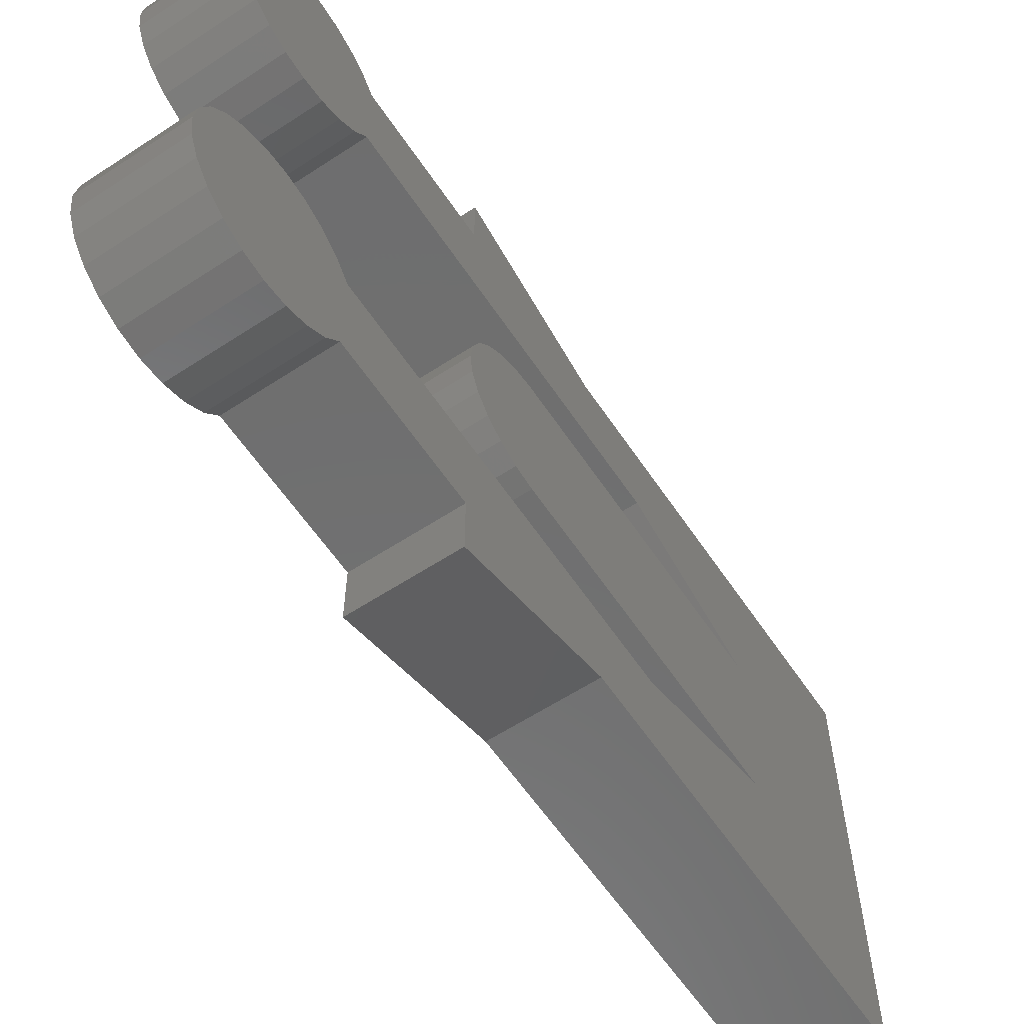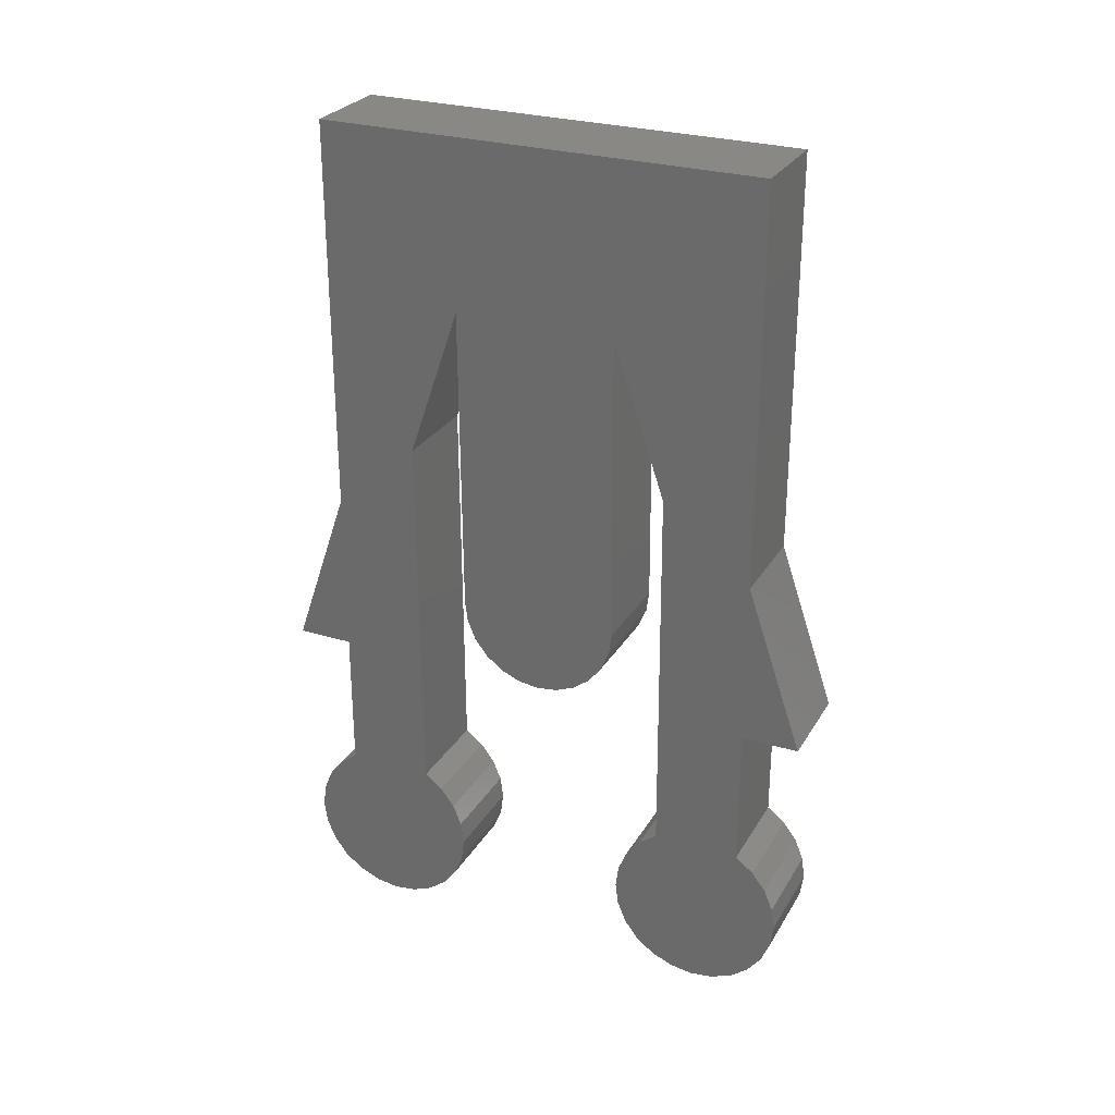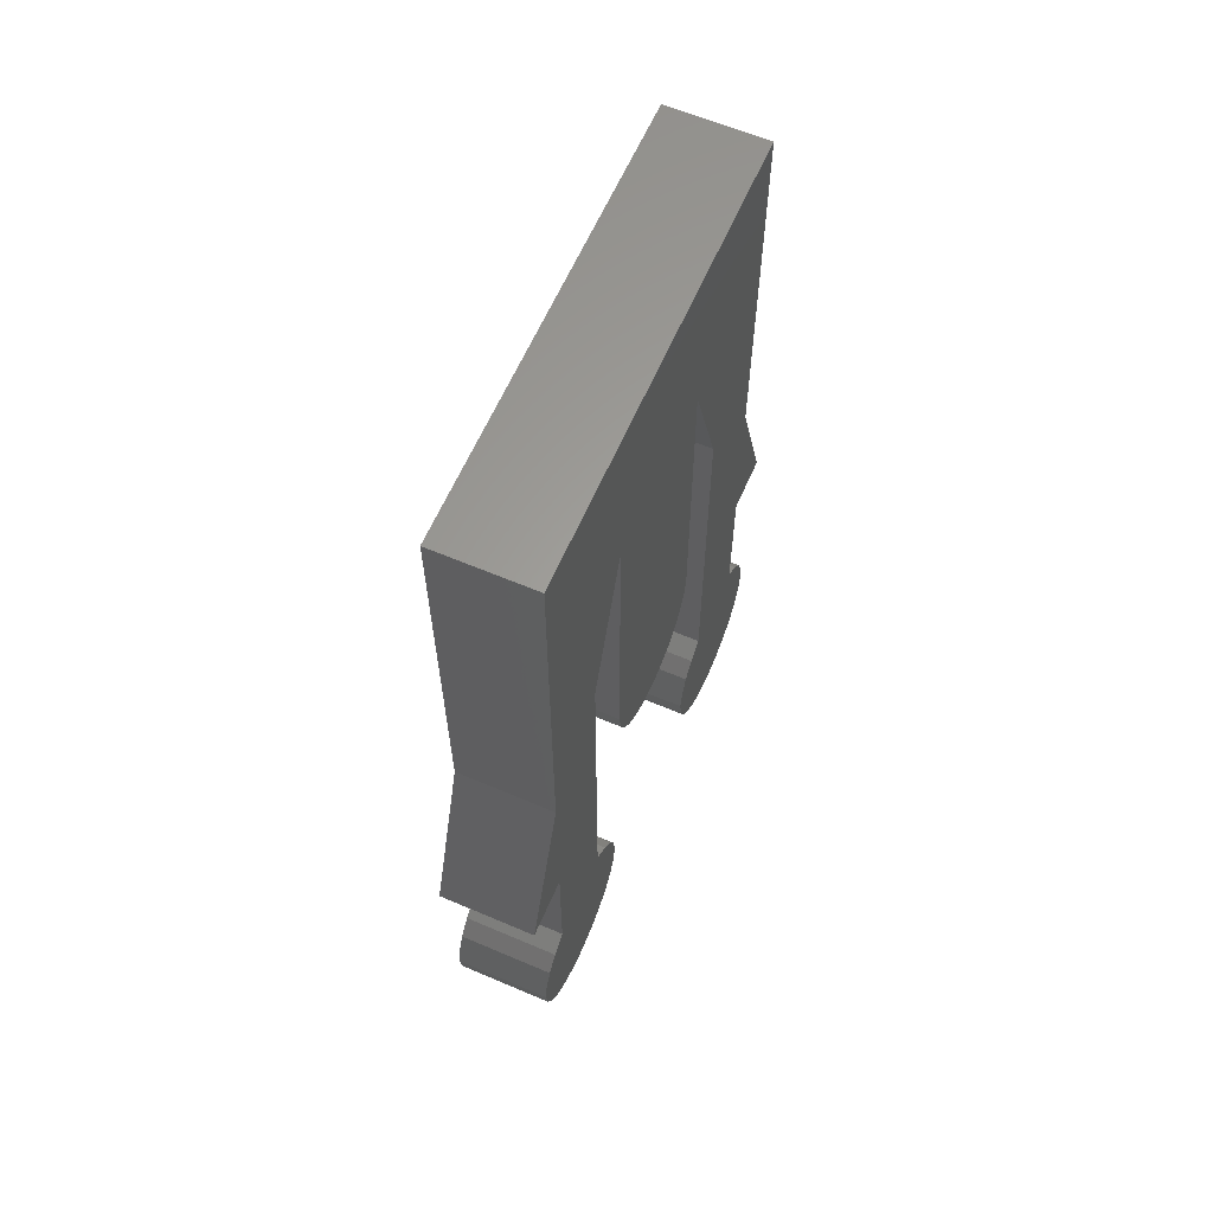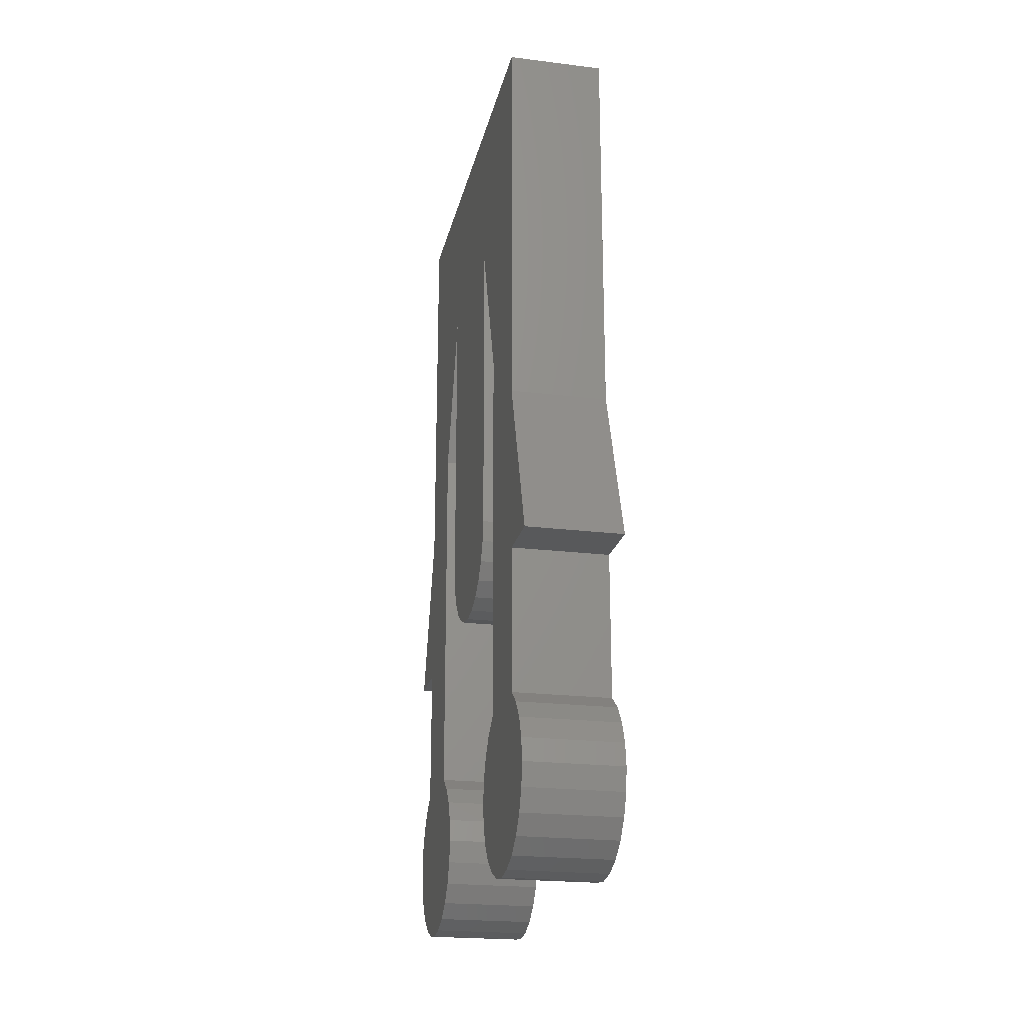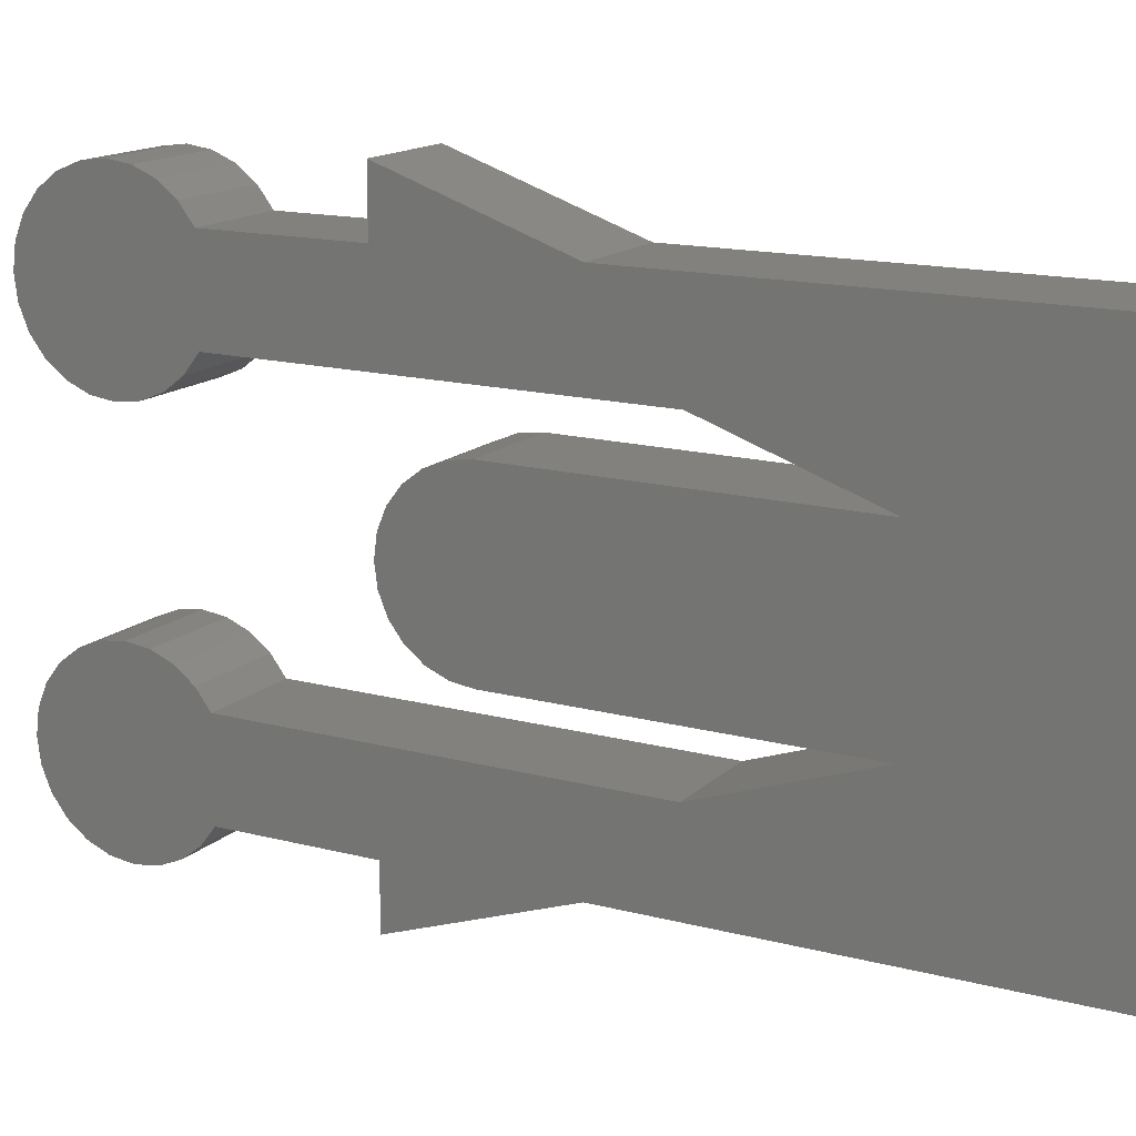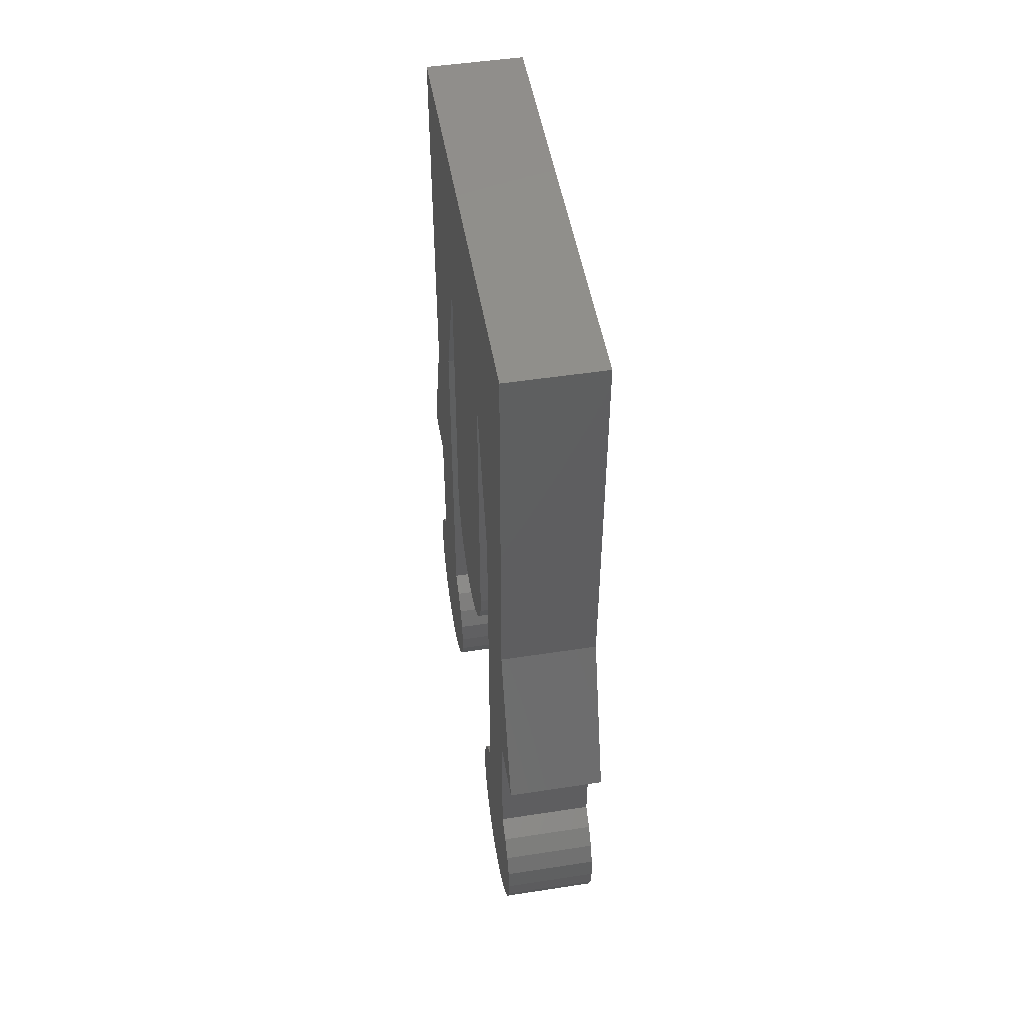
<metadata>
{"format":"stl","ext":"stl","renderer":"f3d","projection":"perspective","resolution":1024,"background":"white","views":[{"elev":-60.4,"azim":33.8,"up":"+Z"},{"elev":27.8,"azim":-65.1,"up":"+Y"},{"elev":61.8,"azim":-156.6,"up":"+Y"},{"elev":-21.8,"azim":-12.2,"up":"+Y"},{"elev":15.2,"azim":119.0,"up":"+Z"},{"elev":49.8,"azim":170.4,"up":"+Y"}]}
</metadata>
<code>
# stl→obj: 134 verts, 264 faces
v 142.9 -881.8 101.4
v 140.7 -881.8 100.1
v 142.9 -881.8 100.1
v 140.7 -881.8 101.4
v 142.9 -878 100.1
v 140.7 -878 100.1
v 142.9 -872.8 96.9
v 140.7 -876.3 98.1
v 140.7 -872.8 96.9
v 142.9 -876.3 98.1
v 140.7 -876.3 92
v 142.9 -872.8 93.2
v 140.7 -872.8 93.2
v 142.9 -876.3 92
v 142.9 -878 90.05
v 140.7 -881.8 88.75
v 140.7 -878 90.05
v 142.9 -881.8 88.75
v 142.9 -881.8 90.05
v 140.7 -881.8 90.05
v 142.9 -885 90.05
v 140.7 -885 90.05
v 140.7 -885 100.1
v 142.9 -885 100.1
v 140.7 -869 90.05
v 142.9 -869 100.1
v 142.9 -869 90.05
v 140.7 -869 100.1
v 142.9 -881.5 94.18
v 140.7 -881.2 93.79
v 142.9 -881.2 93.79
v 140.7 -881.5 94.18
v 142.9 -881.5 96.03
v 140.7 -881.7 95.58
v 142.9 -881.7 95.58
v 140.7 -881.5 96.03
v 142.9 -880.4 96.89
v 140.7 -879.9 96.95
v 140.7 -880.4 96.89
v 142.9 -879.9 96.95
v 142.9 -880.9 93.5
v 140.7 -880.9 93.5
v 142.9 -881.2 96.41
v 140.7 -880.9 96.7
v 140.7 -881.2 96.41
v 142.9 -880.9 96.7
v 142.9 -880.4 93.31
v 140.7 -880.4 93.31
v 142.9 -879.9 93.25
v 140.7 -879.9 93.25
v 142.9 -881.8 95.1
v 140.7 -881.7 94.62
v 142.9 -881.7 94.62
v 140.7 -881.8 95.1
v 140.7 -888.7 99.67
v 140.7 -888.7 98.63
v 140.7 -888.8 99.15
v 140.7 -888.5 100.1
v 140.7 -888.5 98.15
v 140.7 -888.2 100.6
v 140.7 -888.2 97.74
v 140.7 -887.8 100.9
v 140.7 -887.8 97.42
v 140.7 -887.3 101.1
v 140.7 -887.3 97.22
v 140.7 -886.8 101.1
v 140.7 -886.8 97.15
v 140.7 -886.3 101.1
v 140.7 -886.3 97.22
v 140.7 -885.8 100.9
v 140.7 -885.8 97.42
v 140.7 -885.4 100.6
v 140.7 -885.4 97.74
v 140.7 -885 98.15
v 140.7 -888.7 91.57
v 140.7 -888.7 90.53
v 140.7 -888.8 91.05
v 140.7 -888.5 92.05
v 140.7 -888.5 90.05
v 140.7 -888.2 92.47
v 140.7 -888.2 89.64
v 140.7 -887.8 92.78
v 140.7 -887.8 89.32
v 140.7 -887.3 92.98
v 140.7 -887.3 89.12
v 140.7 -886.8 93.05
v 140.7 -886.8 89.05
v 140.7 -886.3 92.98
v 140.7 -886.3 89.12
v 140.7 -885.8 92.78
v 140.7 -885.8 89.32
v 140.7 -885.4 92.47
v 140.7 -885.4 89.64
v 140.7 -885 92.05
v 142.9 -888.7 90.53
v 142.9 -888.7 91.57
v 142.9 -888.8 91.05
v 142.9 -888.5 90.05
v 142.9 -888.5 92.05
v 142.9 -888.2 89.64
v 142.9 -888.2 92.47
v 142.9 -887.8 89.32
v 142.9 -887.8 92.78
v 142.9 -887.3 89.12
v 142.9 -887.3 92.98
v 142.9 -886.8 89.05
v 142.9 -886.8 93.05
v 142.9 -886.3 89.12
v 142.9 -886.3 92.98
v 142.9 -885.8 89.32
v 142.9 -885.8 92.78
v 142.9 -885.4 89.64
v 142.9 -885.4 92.47
v 142.9 -885 92.05
v 142.9 -888.7 98.63
v 142.9 -888.7 99.67
v 142.9 -888.8 99.15
v 142.9 -888.5 98.15
v 142.9 -888.5 100.1
v 142.9 -888.2 97.74
v 142.9 -888.2 100.6
v 142.9 -887.8 97.42
v 142.9 -887.8 100.9
v 142.9 -887.3 97.22
v 142.9 -887.3 101.1
v 142.9 -886.8 97.15
v 142.9 -886.8 101.1
v 142.9 -886.3 97.22
v 142.9 -886.3 101.1
v 142.9 -885.8 97.42
v 142.9 -885.8 100.9
v 142.9 -885.4 97.74
v 142.9 -885.4 100.6
v 142.9 -885 98.15
f 1 2 3
f 2 1 4
f 4 5 6
f 5 4 1
f 7 8 9
f 8 7 10
f 11 12 13
f 12 11 14
f 15 16 17
f 16 15 18
f 19 16 18
f 16 19 20
f 20 21 22
f 21 20 19
f 23 3 2
f 3 23 24
f 25 26 27
f 26 25 28
f 29 30 31
f 30 29 32
f 33 34 35
f 34 33 36
f 37 38 39
f 38 37 40
f 41 30 42
f 30 41 31
f 43 44 45
f 44 43 46
f 47 42 48
f 42 47 41
f 49 48 50
f 48 49 47
f 46 39 44
f 39 46 37
f 51 52 53
f 52 51 54
f 40 9 38
f 9 40 7
f 53 32 29
f 32 53 52
f 12 50 13
f 50 12 49
f 35 54 51
f 54 35 34
f 43 36 33
f 36 43 45
f 5 28 6
f 28 5 26
f 27 17 25
f 17 27 15
f 6 2 4
f 55 56 57
f 56 55 58
f 56 58 59
f 59 58 60
f 59 60 61
f 61 60 62
f 61 62 63
f 63 62 64
f 63 64 65
f 65 64 66
f 65 66 67
f 67 66 68
f 67 68 69
f 69 68 70
f 69 70 71
f 71 70 72
f 71 72 73
f 73 72 23
f 73 23 74
f 74 23 2
f 74 2 8
f 8 2 6
f 8 6 28
f 8 28 9
f 9 28 13
f 13 28 25
f 75 76 77
f 76 75 78
f 76 78 79
f 79 78 80
f 79 80 81
f 81 80 82
f 81 82 83
f 83 82 84
f 83 84 85
f 85 84 86
f 85 86 87
f 87 86 88
f 87 88 89
f 89 88 90
f 89 90 91
f 91 90 92
f 91 92 93
f 93 92 94
f 93 94 22
f 22 94 11
f 22 11 20
f 20 11 16
f 16 11 17
f 17 11 25
f 25 11 13
f 34 52 54
f 52 34 36
f 52 36 32
f 32 36 45
f 32 45 30
f 30 45 44
f 30 44 42
f 42 44 39
f 42 39 48
f 48 39 38
f 48 38 50
f 50 38 13
f 13 38 9
f 15 19 18
f 95 96 97
f 96 95 98
f 96 98 99
f 99 98 100
f 99 100 101
f 101 100 102
f 101 102 103
f 103 102 104
f 103 104 105
f 105 104 106
f 105 106 107
f 107 106 108
f 107 108 109
f 109 108 110
f 109 110 111
f 111 110 112
f 111 112 113
f 113 112 21
f 113 21 114
f 114 21 19
f 114 19 14
f 14 19 15
f 14 15 27
f 14 27 12
f 12 27 7
f 115 116 117
f 116 115 118
f 116 118 119
f 119 118 120
f 119 120 121
f 121 120 122
f 121 122 123
f 123 122 124
f 123 124 125
f 125 124 126
f 125 126 127
f 127 126 128
f 127 128 129
f 129 128 130
f 129 130 131
f 131 130 132
f 131 132 133
f 133 132 134
f 133 134 24
f 24 134 10
f 24 10 3
f 3 10 1
f 1 10 5
f 5 10 26
f 26 10 7
f 26 7 27
f 53 35 51
f 35 53 29
f 35 29 33
f 33 29 43
f 43 29 31
f 43 31 46
f 46 31 41
f 46 41 47
f 46 47 37
f 37 47 49
f 37 49 40
f 40 49 12
f 40 12 7
f 114 11 94
f 11 114 14
f 73 134 132
f 134 73 74
f 73 130 71
f 130 73 132
f 71 128 69
f 128 71 130
f 69 126 67
f 126 69 128
f 126 65 67
f 65 126 124
f 124 63 65
f 63 124 122
f 122 61 63
f 61 122 120
f 118 61 120
f 61 118 59
f 115 59 118
f 59 115 56
f 117 56 115
f 56 117 57
f 116 57 117
f 57 116 55
f 119 55 116
f 55 119 58
f 121 58 119
f 58 121 60
f 121 62 60
f 62 121 123
f 123 64 62
f 64 123 125
f 125 66 64
f 66 125 127
f 66 129 68
f 129 66 127
f 68 131 70
f 131 68 129
f 70 133 72
f 133 70 131
f 23 133 24
f 133 23 72
f 8 134 74
f 134 8 10
f 93 21 112
f 21 93 22
f 93 110 91
f 110 93 112
f 91 108 89
f 108 91 110
f 89 106 87
f 106 89 108
f 106 85 87
f 85 106 104
f 104 83 85
f 83 104 102
f 102 81 83
f 81 102 100
f 98 81 100
f 81 98 79
f 95 79 98
f 79 95 76
f 97 76 95
f 76 97 77
f 96 77 97
f 77 96 75
f 99 75 96
f 75 99 78
f 101 78 99
f 78 101 80
f 101 82 80
f 82 101 103
f 103 84 82
f 84 103 105
f 105 86 84
f 86 105 107
f 86 109 88
f 109 86 107
f 88 111 90
f 111 88 109
f 90 113 92
f 113 90 111
f 94 113 114
f 113 94 92

</code>
